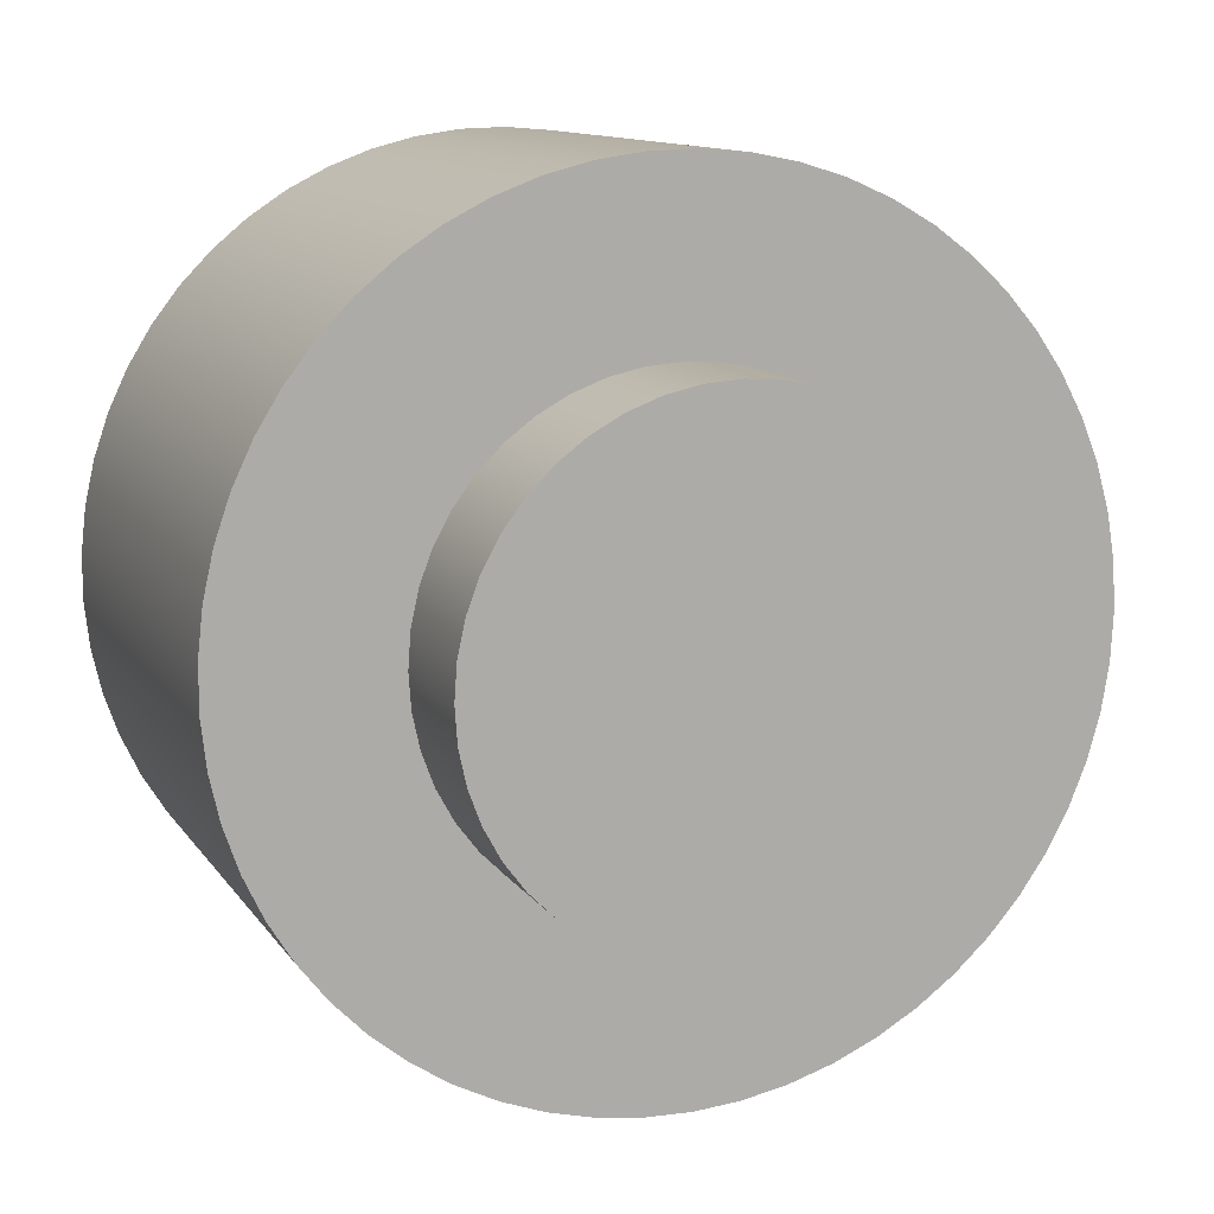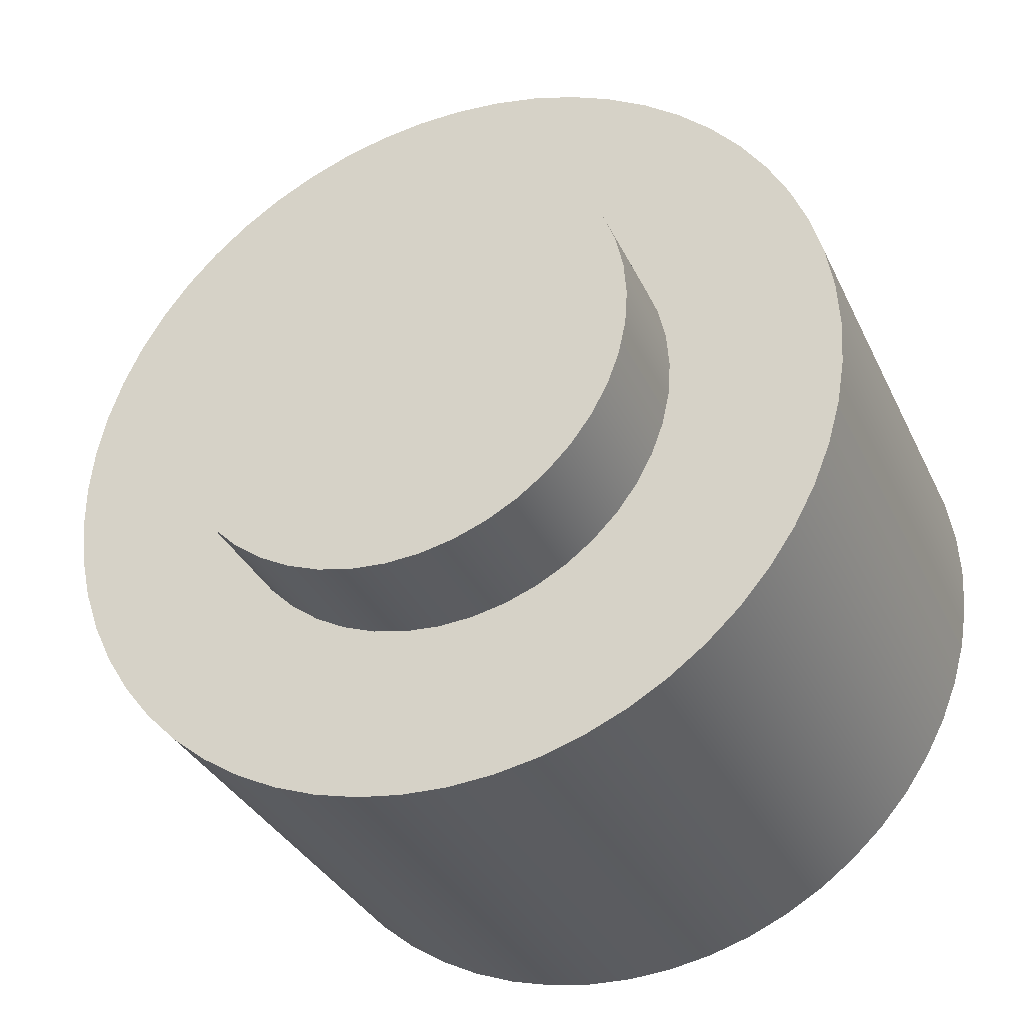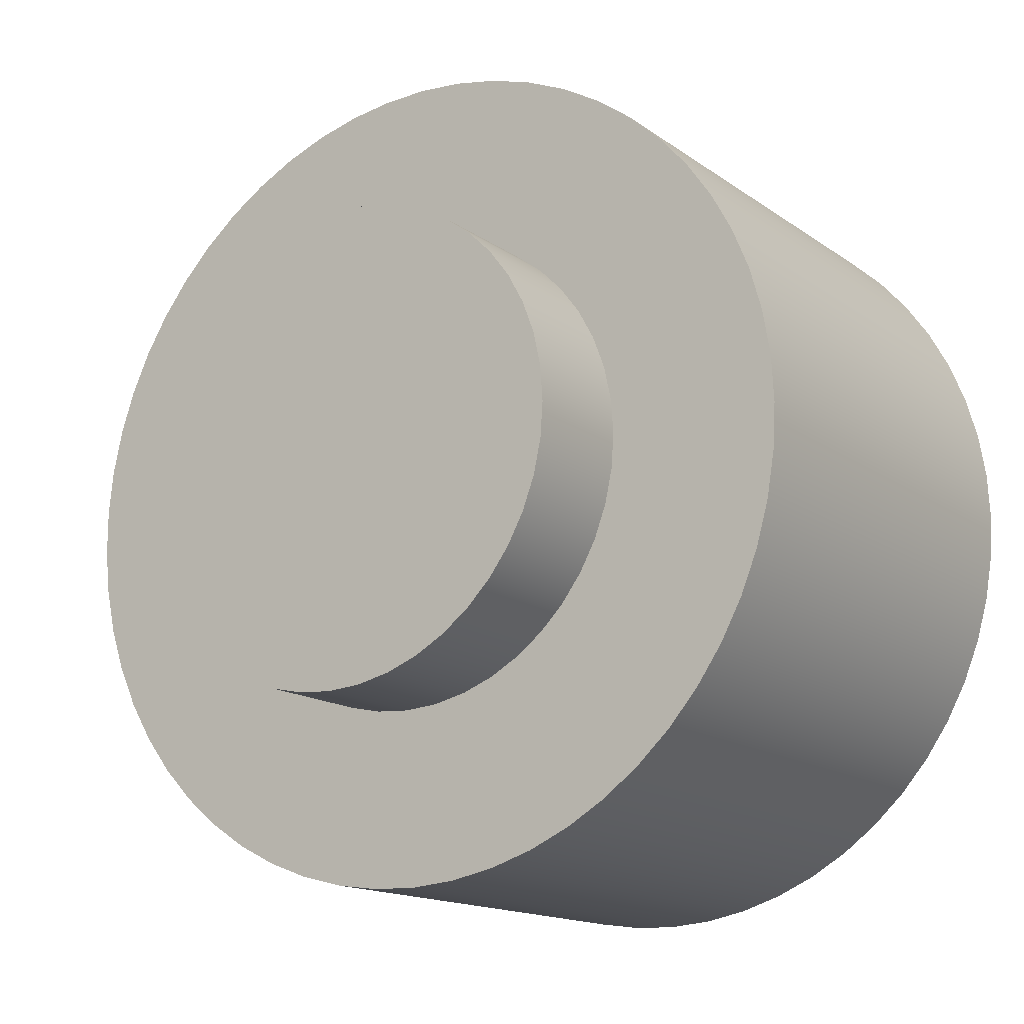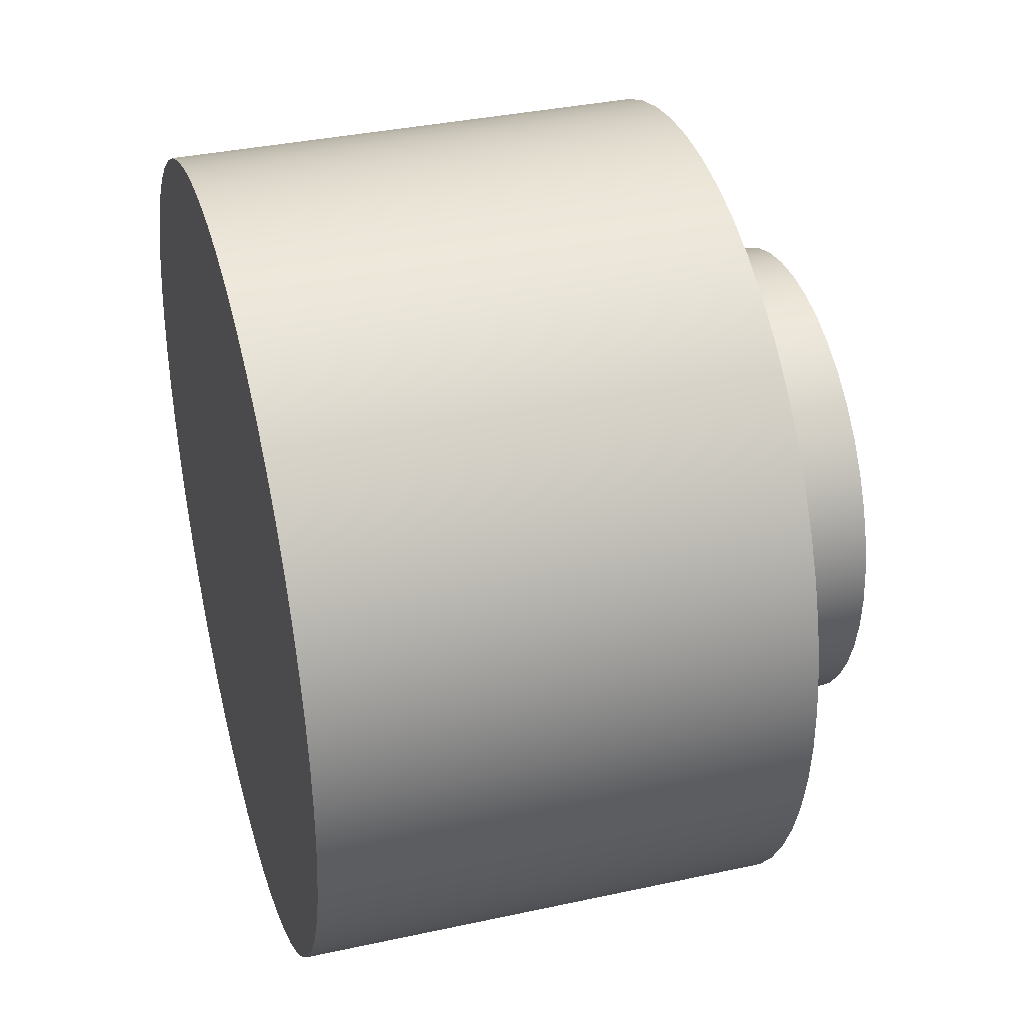
<metadata>
{"format":"obj","ext":"obj","renderer":"f3d","projection":"perspective","resolution":1024,"background":"white","views":[{"elev":11.8,"azim":-111.0,"up":"+Y"},{"elev":-33.6,"azim":-67.5,"up":"+Y"},{"elev":-15.2,"azim":-55.5,"up":"+Y"},{"elev":36.3,"azim":164.2,"up":"+Y"}]}
</metadata>
<code>
v -0.5 -1.225e-16 -1
v -0.5 0.1423 -0.9898
v -0.5 0.2817 -0.9595
v -0.5 0.4154 -0.9096
v -0.5 0.5406 -0.8413
v -0.5 0.6549 -0.7557
v -0.5 0.7557 -0.6549
v -0.5 0.8413 -0.5406
v -0.5 0.9096 -0.4154
v -0.5 0.9595 -0.2817
v -0.5 0.9898 -0.1423
v -0.5 1 6.123e-17
v -0.5 0.9898 0.1423
v -0.5 0.9595 0.2817
v -0.5 0.9096 0.4154
v -0.5 0.8413 0.5406
v -0.5 0.7557 0.6549
v -0.5 0.6549 0.7557
v -0.5 0.5406 0.8413
v -0.5 0.4154 0.9096
v -0.5 0.2817 0.9595
v -0.5 0.1423 0.9898
v -0.5 0 1
v -0.5 -0.1423 0.9898
v -0.5 -0.2817 0.9595
v -0.5 -0.4154 0.9096
v -0.5 -0.5406 0.8413
v -0.5 -0.6549 0.7557
v -0.5 -0.7557 0.6549
v -0.5 -0.8413 0.5406
v -0.5 -0.9096 0.4154
v -0.5 -0.9595 0.2817
v -0.5 -0.9898 0.1423
v -0.5 -1 6.123e-17
v -0.5 -0.9898 -0.1423
v -0.5 -0.9595 -0.2817
v -0.5 -0.9096 -0.4154
v -0.5 -0.8413 -0.5406
v -0.5 -0.7557 -0.6549
v -0.5 -0.6549 -0.7557
v -0.5 -0.5406 -0.8413
v -0.5 -0.4154 -0.9096
v -0.5 -0.2817 -0.9595
v -0.5 -0.1423 -0.9898
v 0 -1.225e-16 -1
v 0 -0.1423 -0.9898
v 0 -0.2817 -0.9595
v 0 -0.4154 -0.9096
v 0 -0.5406 -0.8413
v 0 -0.6549 -0.7557
v 0 -0.7557 -0.6549
v 0 -0.8413 -0.5406
v 0 -0.9096 -0.4154
v 0 -0.9595 -0.2817
v 0 -0.9898 -0.1423
v 0 -1 6.123e-17
v 0 -0.9898 0.1423
v 0 -0.9595 0.2817
v 0 -0.9096 0.4154
v 0 -0.8413 0.5406
v 0 -0.7557 0.6549
v 0 -0.6549 0.7557
v 0 -0.5406 0.8413
v 0 -0.4154 0.9096
v 0 -0.2817 0.9595
v 0 -0.1423 0.9898
v 0 0 1
v 0 0.1423 0.9898
v 0 0.2817 0.9595
v 0 0.4154 0.9096
v 0 0.5406 0.8413
v 0 0.6549 0.7557
v 0 0.7557 0.6549
v 0 0.8413 0.5406
v 0 0.9096 0.4154
v 0 0.9595 0.2817
v 0 0.9898 0.1423
v 0 1 6.123e-17
v 0 0.9898 -0.1423
v 0 0.9595 -0.2817
v 0 0.9096 -0.4154
v 0 0.8413 -0.5406
v 0 0.7557 -0.6549
v 0 0.6549 -0.7557
v 0 0.5406 -0.8413
v 0 0.4154 -0.9096
v 0 0.2817 -0.9595
v 0 0.1423 -0.9898
v 0 -1.225e-16 -1
v -0.5 -1.225e-16 -1
v -0.5 -1.225e-16 -1
v -0.5 -0.1423 -0.9898
v -0.5 -0.2817 -0.9595
v -0.5 -0.4154 -0.9096
v -0.5 -0.5406 -0.8413
v -0.5 -0.6549 -0.7557
v -0.5 -0.7557 -0.6549
v -0.5 -0.8413 -0.5406
v -0.5 -0.9096 -0.4154
v -0.5 -0.9595 -0.2817
v -0.5 -0.9898 -0.1423
v -0.5 -1 6.123e-17
v -0.5 -0.9898 0.1423
v -0.5 -0.9595 0.2817
v -0.5 -0.9096 0.4154
v -0.5 -0.8413 0.5406
v -0.5 -0.7557 0.6549
v -0.5 -0.6549 0.7557
v -0.5 -0.5406 0.8413
v -0.5 -0.4154 0.9096
v -0.5 -0.2817 0.9595
v -0.5 -0.1423 0.9898
v -0.5 0 1
v -0.5 0.1423 0.9898
v -0.5 0.2817 0.9595
v -0.5 0.4154 0.9096
v -0.5 0.5406 0.8413
v -0.5 0.6549 0.7557
v -0.5 0.7557 0.6549
v -0.5 0.8413 0.5406
v -0.5 0.9096 0.4154
v -0.5 0.9595 0.2817
v -0.5 0.9898 0.1423
v -0.5 1 6.123e-17
v -0.5 0.9898 -0.1423
v -0.5 0.9595 -0.2817
v -0.5 0.9096 -0.4154
v -0.5 0.8413 -0.5406
v -0.5 0.7557 -0.6549
v -0.5 0.6549 -0.7557
v -0.5 0.5406 -0.8413
v -0.5 0.4154 -0.9096
v -0.5 0.2817 -0.9595
v -0.5 0.1423 -0.9898
v 2 -2.102e-16 1.716
v 2 0.1888 1.706
v 2 0.3753 1.675
v 2 0.5572 1.623
v 2 0.7324 1.552
v 2 0.8987 1.462
v 2 1.054 1.354
v 2 1.197 1.23
v 2 1.325 1.091
v 2 1.437 0.9386
v 2 1.531 0.7749
v 2 1.607 0.6017
v 2 1.664 0.4213
v 2 1.7 0.2357
v 2 1.715 0.04729
v 2 1.71 -0.1417
v 2 1.684 -0.329
v 2 1.638 -0.5123
v 2 1.572 -0.6894
v 2 1.486 -0.8581
v 2 1.383 -1.016
v 2 1.263 -1.162
v 2 1.127 -1.294
v 2 0.9779 -1.41
v 2 0.8168 -1.509
v 2 0.6458 -1.59
v 2 0.467 -1.651
v 2 0.2825 -1.693
v 2 0.09454 -1.714
v 2 -0.09454 -1.714
v 2 -0.2825 -1.693
v 2 -0.467 -1.651
v 2 -0.6458 -1.59
v 2 -0.8168 -1.509
v 2 -0.9779 -1.41
v 2 -1.127 -1.294
v 2 -1.263 -1.162
v 2 -1.383 -1.016
v 2 -1.486 -0.8581
v 2 -1.572 -0.6894
v 2 -1.638 -0.5123
v 2 -1.684 -0.329
v 2 -1.71 -0.1417
v 2 -1.715 0.04729
v 2 -1.7 0.2357
v 2 -1.664 0.4213
v 2 -1.607 0.6017
v 2 -1.531 0.7749
v 2 -1.437 0.9386
v 2 -1.325 1.091
v 2 -1.197 1.23
v 2 -1.054 1.354
v 2 -0.8987 1.462
v 2 -0.7324 1.552
v 2 -0.5572 1.623
v 2 -0.3753 1.675
v 2 -0.1888 1.706
v 0 -2.102e-16 1.716
v 0 -0.1888 1.706
v 0 -0.3753 1.675
v 0 -0.5572 1.623
v 0 -0.7324 1.552
v 0 -0.8987 1.462
v 0 -1.054 1.354
v 0 -1.197 1.23
v 0 -1.325 1.091
v 0 -1.437 0.9386
v 0 -1.531 0.7749
v 0 -1.607 0.6017
v 0 -1.664 0.4213
v 0 -1.7 0.2357
v 0 -1.715 0.04729
v 0 -1.71 -0.1417
v 0 -1.684 -0.329
v 0 -1.638 -0.5123
v 0 -1.572 -0.6894
v 0 -1.486 -0.8581
v 0 -1.383 -1.016
v 0 -1.263 -1.162
v 0 -1.127 -1.294
v 0 -0.9779 -1.41
v 0 -0.8168 -1.509
v 0 -0.6458 -1.59
v 0 -0.467 -1.651
v 0 -0.2825 -1.693
v 0 -0.09454 -1.714
v 0 0.09454 -1.714
v 0 0.2825 -1.693
v 0 0.467 -1.651
v 0 0.6458 -1.59
v 0 0.8168 -1.509
v 0 0.9779 -1.41
v 0 1.127 -1.294
v 0 1.263 -1.162
v 0 1.383 -1.016
v 0 1.486 -0.8581
v 0 1.572 -0.6894
v 0 1.638 -0.5123
v 0 1.684 -0.329
v 0 1.71 -0.1417
v 0 1.715 0.04729
v 0 1.7 0.2357
v 0 1.664 0.4213
v 0 1.607 0.6017
v 0 1.531 0.7749
v 0 1.437 0.9386
v 0 1.325 1.091
v 0 1.197 1.23
v 0 1.054 1.354
v 0 0.8987 1.462
v 0 0.7324 1.552
v 0 0.5572 1.623
v 0 0.3753 1.675
v 0 0.1888 1.706
v 0 -2.102e-16 1.716
v 2 -2.102e-16 1.716
v 2 -2.102e-16 1.716
v 2 -0.1888 1.706
v 2 -0.3753 1.675
v 2 -0.5572 1.623
v 2 -0.7324 1.552
v 2 -0.8987 1.462
v 2 -1.054 1.354
v 2 -1.197 1.23
v 2 -1.325 1.091
v 2 -1.437 0.9386
v 2 -1.531 0.7749
v 2 -1.607 0.6017
v 2 -1.664 0.4213
v 2 -1.7 0.2357
v 2 -1.715 0.04729
v 2 -1.71 -0.1417
v 2 -1.684 -0.329
v 2 -1.638 -0.5123
v 2 -1.572 -0.6894
v 2 -1.486 -0.8581
v 2 -1.383 -1.016
v 2 -1.263 -1.162
v 2 -1.127 -1.294
v 2 -0.9779 -1.41
v 2 -0.8168 -1.509
v 2 -0.6458 -1.59
v 2 -0.467 -1.651
v 2 -0.2825 -1.693
v 2 -0.09454 -1.714
v 2 0.09454 -1.714
v 2 0.2825 -1.693
v 2 0.467 -1.651
v 2 0.6458 -1.59
v 2 0.8168 -1.509
v 2 0.9779 -1.41
v 2 1.127 -1.294
v 2 1.263 -1.162
v 2 1.383 -1.016
v 2 1.486 -0.8581
v 2 1.572 -0.6894
v 2 1.638 -0.5123
v 2 1.684 -0.329
v 2 1.71 -0.1417
v 2 1.715 0.04729
v 2 1.7 0.2357
v 2 1.664 0.4213
v 2 1.607 0.6017
v 2 1.531 0.7749
v 2 1.437 0.9386
v 2 1.325 1.091
v 2 1.197 1.23
v 2 1.054 1.354
v 2 0.8987 1.462
v 2 0.7324 1.552
v 2 0.5572 1.623
v 2 0.3753 1.675
v 2 0.1888 1.706
v 0 -1.225e-16 -1
v 0 0.1423 -0.9898
v 0 0.2817 -0.9595
v 0 0.4154 -0.9096
v 0 0.5406 -0.8413
v 0 0.6549 -0.7557
v 0 0.7557 -0.6549
v 0 0.8413 -0.5406
v 0 0.9096 -0.4154
v 0 0.9595 -0.2817
v 0 0.9898 -0.1423
v 0 1 6.123e-17
v 0 0.9898 0.1423
v 0 0.9595 0.2817
v 0 0.9096 0.4154
v 0 0.8413 0.5406
v 0 0.7557 0.6549
v 0 0.6549 0.7557
v 0 0.5406 0.8413
v 0 0.4154 0.9096
v 0 0.2817 0.9595
v 0 0.1423 0.9898
v 0 0 1
v 0 -0.1423 0.9898
v 0 -0.2817 0.9595
v 0 -0.4154 0.9096
v 0 -0.5406 0.8413
v 0 -0.6549 0.7557
v 0 -0.7557 0.6549
v 0 -0.8413 0.5406
v 0 -0.9096 0.4154
v 0 -0.9595 0.2817
v 0 -0.9898 0.1423
v 0 -1 6.123e-17
v 0 -0.9898 -0.1423
v 0 -0.9595 -0.2817
v 0 -0.9096 -0.4154
v 0 -0.8413 -0.5406
v 0 -0.7557 -0.6549
v 0 -0.6549 -0.7557
v 0 -0.5406 -0.8413
v 0 -0.4154 -0.9096
v 0 -0.2817 -0.9595
v 0 -0.1423 -0.9898
v 0 -2.102e-16 1.716
v 0 0.1888 1.706
v 0 0.3753 1.675
v 0 0.5572 1.623
v 0 0.7324 1.552
v 0 0.8987 1.462
v 0 1.054 1.354
v 0 1.197 1.23
v 0 1.325 1.091
v 0 1.437 0.9386
v 0 1.531 0.7749
v 0 1.607 0.6017
v 0 1.664 0.4213
v 0 1.7 0.2357
v 0 1.715 0.04729
v 0 1.71 -0.1417
v 0 1.684 -0.329
v 0 1.638 -0.5123
v 0 1.572 -0.6894
v 0 1.486 -0.8581
v 0 1.383 -1.016
v 0 1.263 -1.162
v 0 1.127 -1.294
v 0 0.9779 -1.41
v 0 0.8168 -1.509
v 0 0.6458 -1.59
v 0 0.467 -1.651
v 0 0.2825 -1.693
v 0 0.09454 -1.714
v 0 -0.09454 -1.714
v 0 -0.2825 -1.693
v 0 -0.467 -1.651
v 0 -0.6458 -1.59
v 0 -0.8168 -1.509
v 0 -0.9779 -1.41
v 0 -1.127 -1.294
v 0 -1.263 -1.162
v 0 -1.383 -1.016
v 0 -1.486 -0.8581
v 0 -1.572 -0.6894
v 0 -1.638 -0.5123
v 0 -1.684 -0.329
v 0 -1.71 -0.1417
v 0 -1.715 0.04729
v 0 -1.7 0.2357
v 0 -1.664 0.4213
v 0 -1.607 0.6017
v 0 -1.531 0.7749
v 0 -1.437 0.9386
v 0 -1.325 1.091
v 0 -1.197 1.23
v 0 -1.054 1.354
v 0 -0.8987 1.462
v 0 -0.7324 1.552
v 0 -0.5572 1.623
v 0 -0.3753 1.675
v 0 -0.1888 1.706
g 87de25e8-e313-11ea-b49e-54bf646e7e1f
f 2 88 1
f 1 88 89
f 90 45 44
f 44 45 46
f 44 46 47
f 2 3 88
f 88 3 87
f 87 3 4
f 87 4 86
f 86 4 5
f 86 5 85
f 85 5 6
f 85 6 84
f 84 6 7
f 84 7 83
f 83 7 8
f 83 8 82
f 82 8 9
f 82 9 81
f 81 9 10
f 81 10 80
f 80 10 11
f 80 11 79
f 79 11 12
f 79 12 78
f 78 12 13
f 78 13 77
f 77 13 14
f 77 14 76
f 76 14 15
f 76 15 75
f 75 15 16
f 75 16 74
f 74 16 17
f 74 17 73
f 73 17 18
f 73 18 72
f 72 18 19
f 72 19 71
f 71 19 20
f 71 20 70
f 70 20 21
f 70 21 69
f 69 21 22
f 69 22 68
f 68 22 23
f 68 23 67
f 67 23 24
f 67 24 66
f 66 24 25
f 66 25 65
f 65 25 26
f 65 26 64
f 64 26 27
f 64 27 63
f 63 27 28
f 63 28 62
f 62 28 29
f 62 29 61
f 61 29 30
f 61 30 60
f 60 30 31
f 60 31 59
f 59 31 32
f 59 32 58
f 58 32 33
f 58 33 57
f 57 33 34
f 57 34 56
f 56 34 35
f 56 35 55
f 55 35 36
f 55 36 54
f 54 36 37
f 54 37 53
f 53 37 38
f 53 38 52
f 52 38 39
f 52 39 51
f 51 39 40
f 51 40 50
f 50 40 41
f 50 41 49
f 49 41 42
f 49 42 48
f 48 42 43
f 48 43 47
f 47 43 44
g 87de740a-e313-11ea-9201-54bf646e7e1f
f 92 112 91
f 91 112 113
f 91 113 134
f 134 113 114
f 134 114 133
f 133 114 115
f 133 115 132
f 132 115 116
f 132 116 131
f 131 116 117
f 131 117 130
f 130 117 118
f 130 118 129
f 129 118 119
f 129 119 128
f 128 119 120
f 128 120 127
f 127 120 121
f 127 121 126
f 126 121 122
f 126 122 125
f 125 122 123
f 125 123 124
f 112 92 111
f 111 92 93
f 111 93 110
f 110 93 94
f 110 94 109
f 109 94 95
f 109 95 108
f 108 95 96
f 108 96 107
f 107 96 97
f 107 97 106
f 106 97 98
f 106 98 105
f 105 98 99
f 105 99 104
f 104 99 100
f 104 100 103
f 103 100 101
f 103 101 102
g 87b6c824-e313-11ea-8cfd-54bf646e7e1f
f 136 248 135
f 135 248 249
f 250 192 191
f 191 192 193
f 191 193 190
f 190 193 194
f 190 194 189
f 189 194 195
f 189 195 188
f 188 195 196
f 188 196 187
f 187 196 197
f 187 197 186
f 186 197 198
f 186 198 185
f 185 198 199
f 185 199 184
f 184 199 200
f 184 200 183
f 183 200 201
f 183 201 182
f 182 201 202
f 182 202 181
f 181 202 203
f 181 203 180
f 180 203 204
f 180 204 179
f 179 204 205
f 179 205 178
f 178 205 206
f 178 206 177
f 177 206 207
f 177 207 176
f 176 207 208
f 176 208 175
f 175 208 209
f 175 209 174
f 174 209 210
f 174 210 173
f 173 210 211
f 173 211 172
f 172 211 212
f 172 212 171
f 171 212 213
f 171 213 170
f 170 213 214
f 170 214 169
f 169 214 215
f 169 215 168
f 168 215 216
f 168 216 167
f 167 216 217
f 167 217 166
f 166 217 218
f 166 218 165
f 165 218 219
f 165 219 164
f 164 219 220
f 164 220 163
f 163 220 221
f 163 221 162
f 162 221 222
f 162 222 161
f 161 222 223
f 161 223 160
f 160 223 224
f 160 224 159
f 159 224 225
f 159 225 158
f 158 225 226
f 158 226 157
f 157 226 227
f 157 227 156
f 156 227 228
f 156 228 155
f 155 228 229
f 155 229 154
f 154 229 230
f 154 230 153
f 153 230 231
f 153 231 152
f 152 231 232
f 152 232 151
f 151 232 233
f 151 233 150
f 150 233 234
f 150 234 149
f 149 234 235
f 149 235 148
f 148 235 236
f 148 236 147
f 147 236 237
f 147 237 146
f 146 237 238
f 146 238 145
f 145 238 239
f 145 239 144
f 144 239 240
f 144 240 143
f 143 240 241
f 143 241 142
f 142 241 242
f 142 242 141
f 141 242 243
f 141 243 140
f 140 243 244
f 140 244 139
f 139 244 245
f 139 245 138
f 138 245 246
f 138 246 137
f 137 246 247
f 137 247 136
f 136 247 248
g 87b6ef2e-e313-11ea-9025-54bf646e7e1f
f 307 251 278
f 278 251 252
f 278 252 253
f 278 253 277
f 277 253 254
f 277 254 276
f 276 254 255
f 276 255 275
f 275 255 256
f 275 256 274
f 274 256 257
f 274 257 273
f 273 257 258
f 273 258 272
f 272 258 259
f 272 259 271
f 271 259 260
f 271 260 270
f 270 260 261
f 270 261 269
f 269 261 262
f 269 262 268
f 268 262 263
f 268 263 267
f 267 263 264
f 267 264 266
f 266 264 265
f 279 281 278
f 278 281 282
f 278 282 283
f 279 280 281
f 283 284 278
f 278 284 285
f 278 285 286
f 286 287 278
f 278 287 288
f 278 288 289
f 289 290 278
f 278 290 291
f 278 291 292
f 292 293 278
f 278 293 294
f 278 294 295
f 295 296 278
f 278 296 297
f 278 297 298
f 298 299 278
f 278 299 300
f 278 300 301
f 301 302 278
f 278 302 303
f 278 303 304
f 304 305 278
f 278 305 306
f 278 306 307
g 87b73d54-e313-11ea-bb4f-54bf646e7e1f
f 309 380 308
f 308 380 381
f 308 381 351
f 351 381 382
f 351 382 350
f 350 382 383
f 350 383 384
f 380 309 379
f 379 309 310
f 379 310 378
f 378 310 377
f 377 310 311
f 377 311 376
f 376 311 312
f 376 312 375
f 375 312 313
f 375 313 374
f 374 313 373
f 373 313 314
f 373 314 372
f 372 314 315
f 372 315 371
f 371 315 316
f 371 316 370
f 370 316 369
f 369 316 317
f 369 317 368
f 368 317 318
f 368 318 367
f 367 318 319
f 367 319 366
f 366 319 320
f 366 320 365
f 365 320 364
f 364 320 321
f 364 321 363
f 363 321 322
f 363 322 362
f 362 322 323
f 362 323 361
f 361 323 360
f 360 323 324
f 360 324 359
f 359 324 325
f 359 325 358
f 358 325 326
f 358 326 357
f 357 326 327
f 357 327 356
f 356 327 355
f 355 327 328
f 355 328 354
f 354 328 329
f 354 329 353
f 353 329 330
f 353 330 352
f 352 330 408
f 408 330 331
f 408 331 407
f 407 331 332
f 407 332 406
f 406 332 333
f 406 333 405
f 405 333 404
f 404 333 334
f 404 334 403
f 403 334 335
f 403 335 402
f 402 335 336
f 402 336 401
f 401 336 337
f 401 337 400
f 400 337 399
f 399 337 338
f 399 338 398
f 398 338 339
f 398 339 397
f 397 339 340
f 397 340 396
f 396 340 395
f 395 340 341
f 395 341 394
f 394 341 342
f 394 342 393
f 393 342 343
f 393 343 392
f 392 343 344
f 392 344 391
f 391 344 390
f 390 344 345
f 390 345 389
f 389 345 346
f 389 346 388
f 388 346 347
f 388 347 387
f 387 347 386
f 386 347 348
f 386 348 385
f 385 348 349
f 385 349 384
f 384 349 350

</code>
